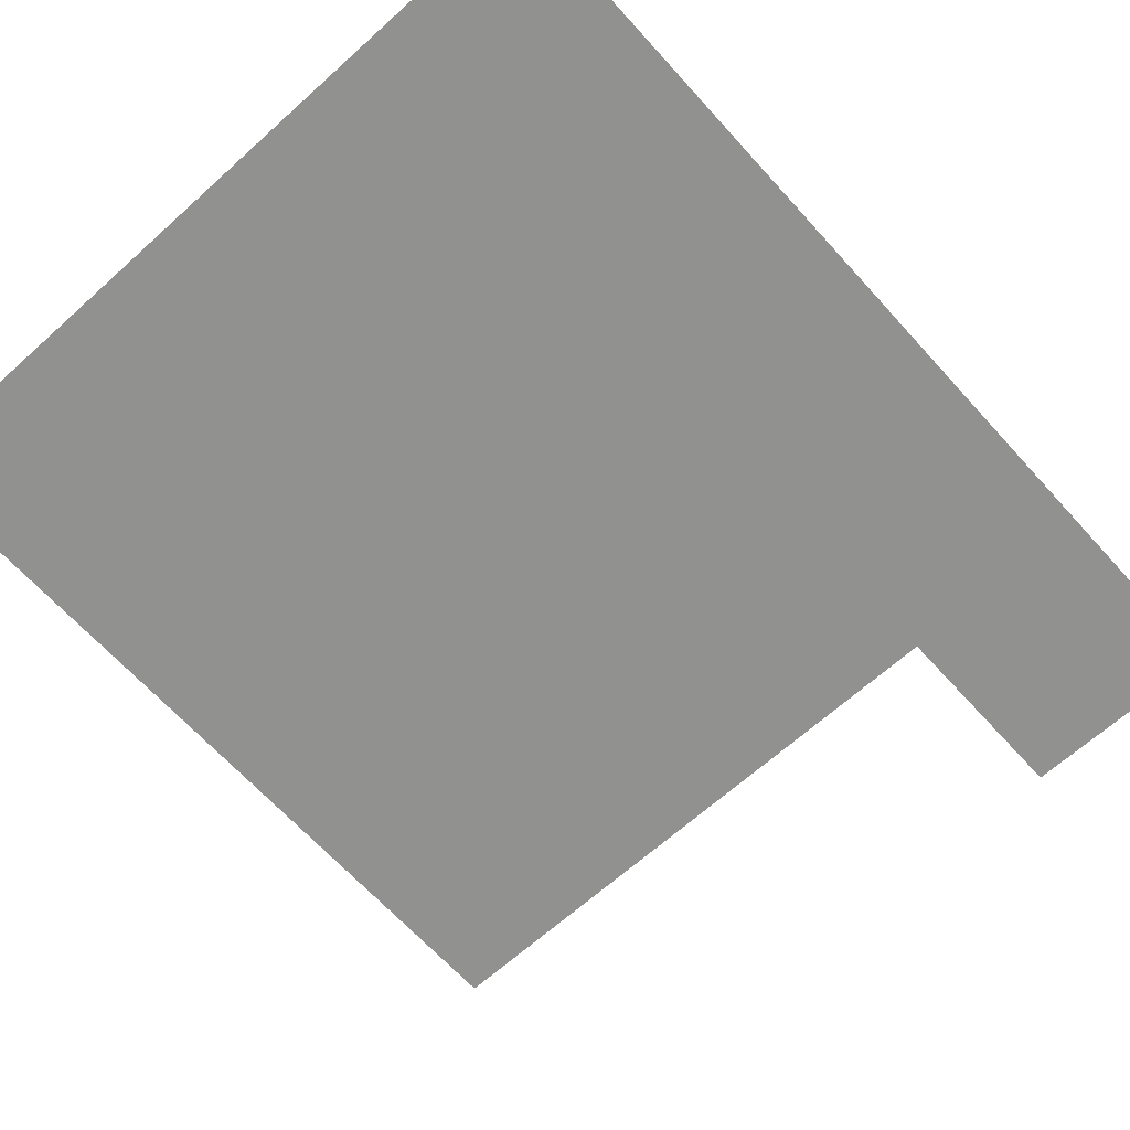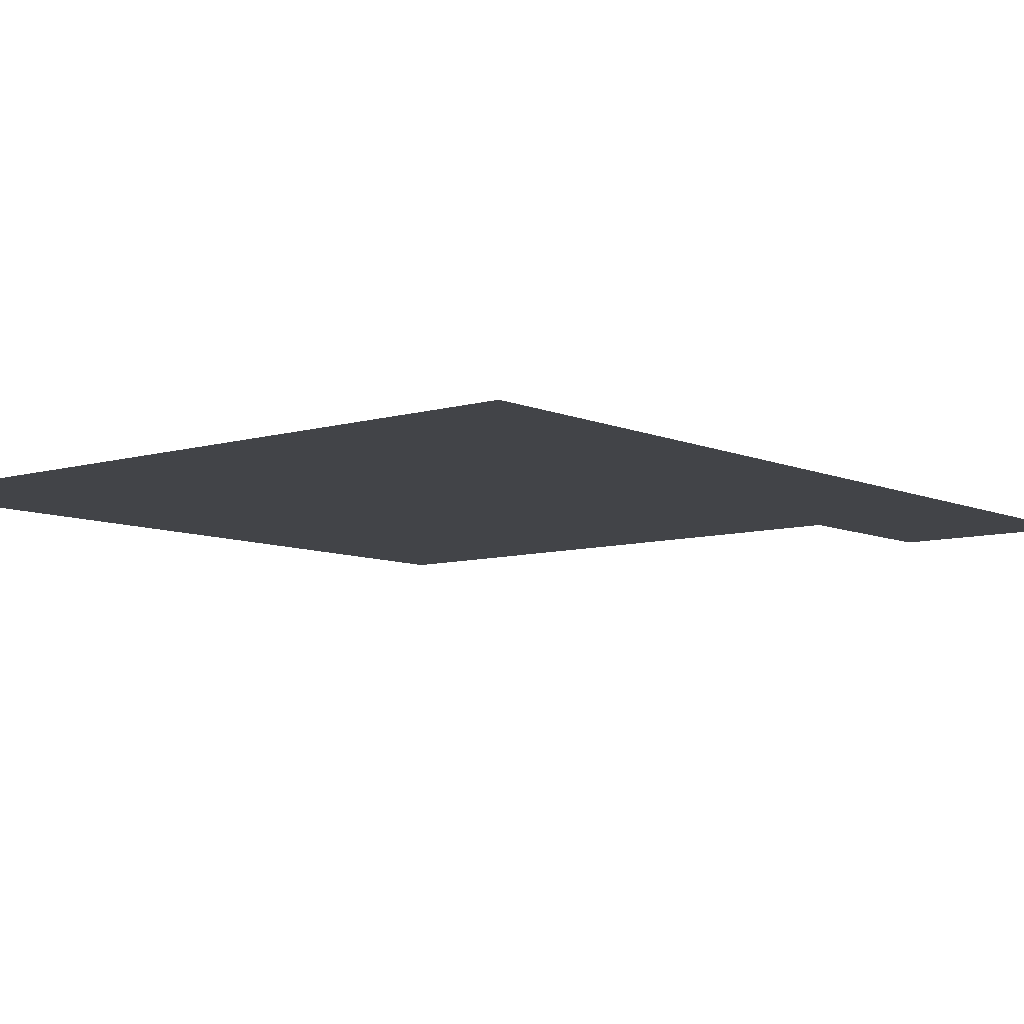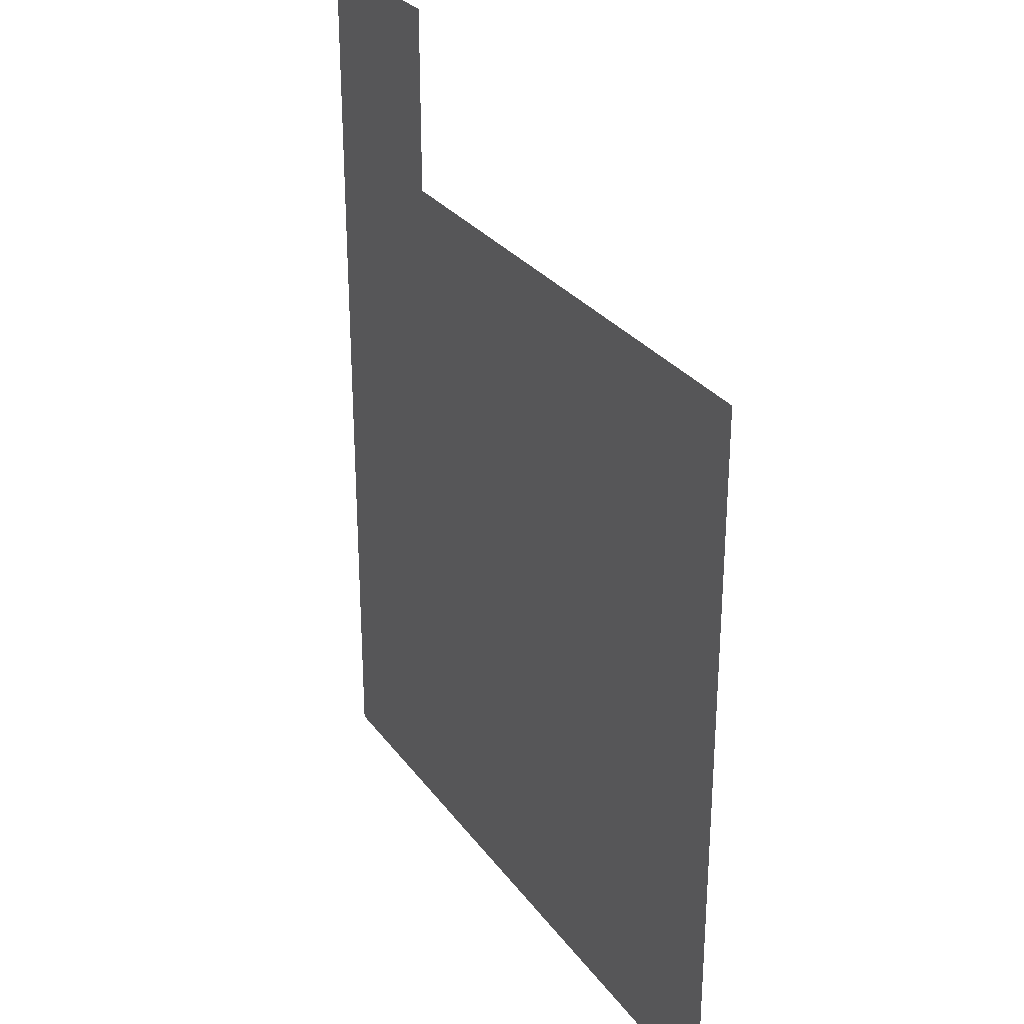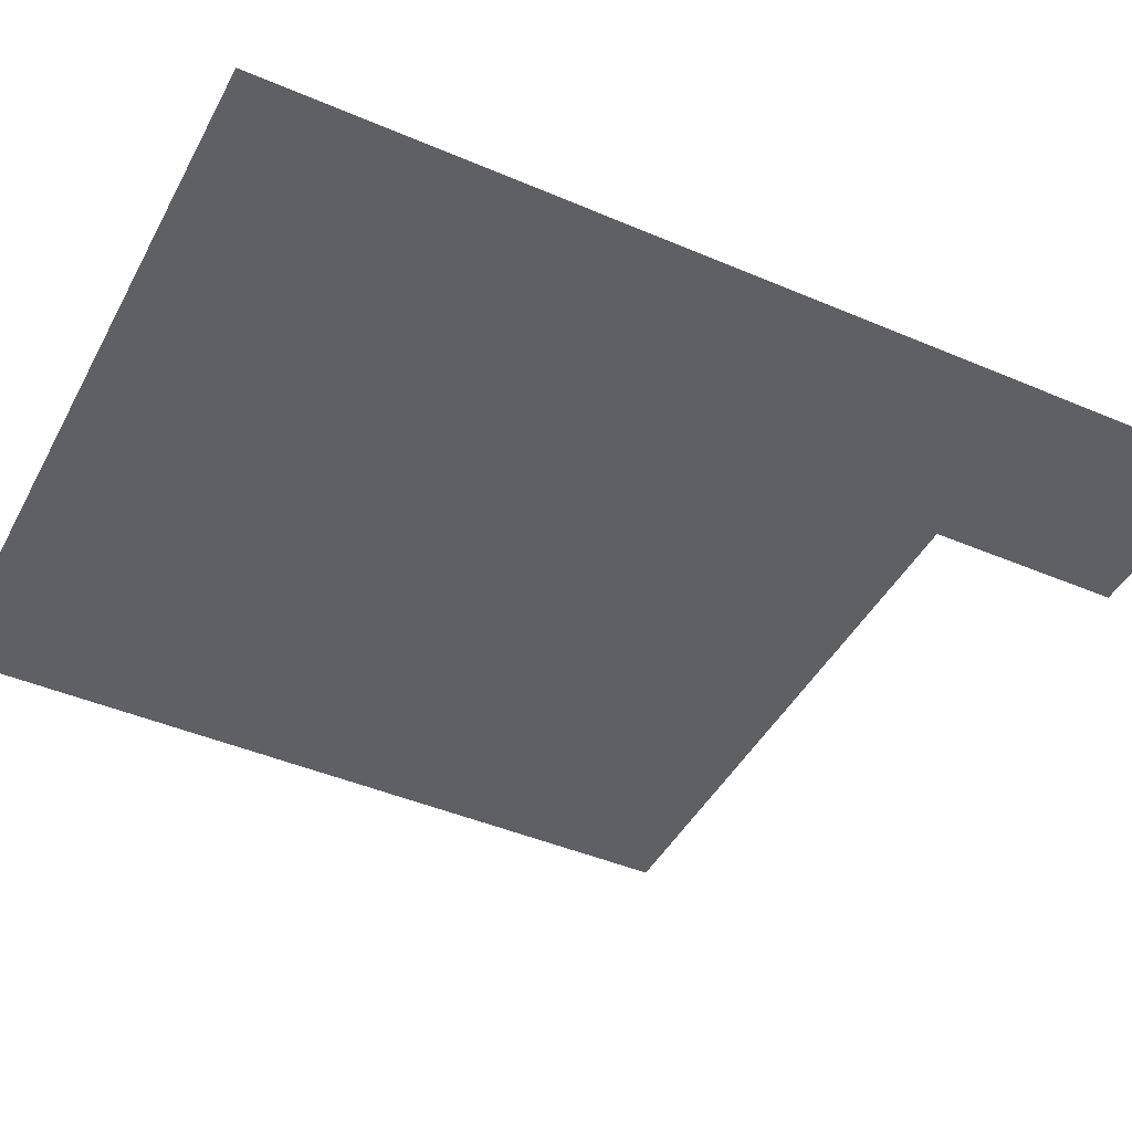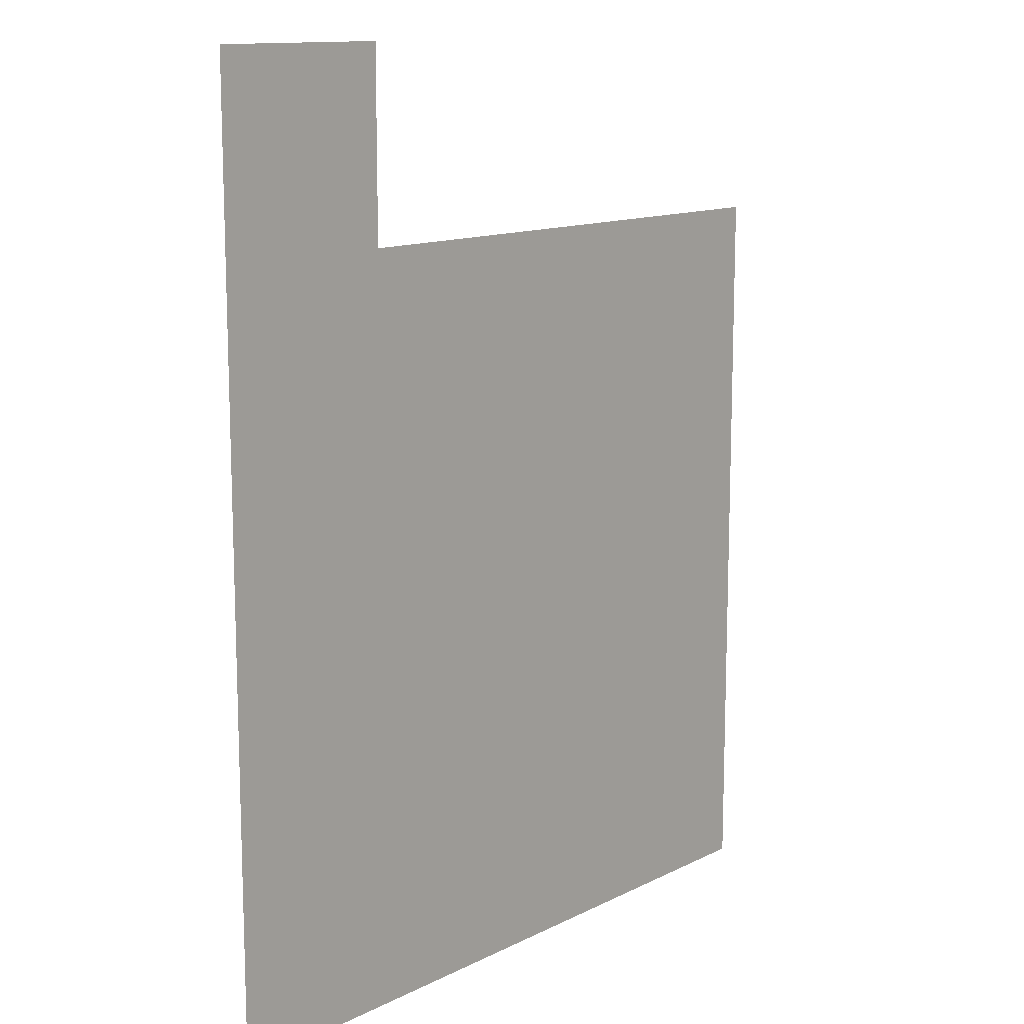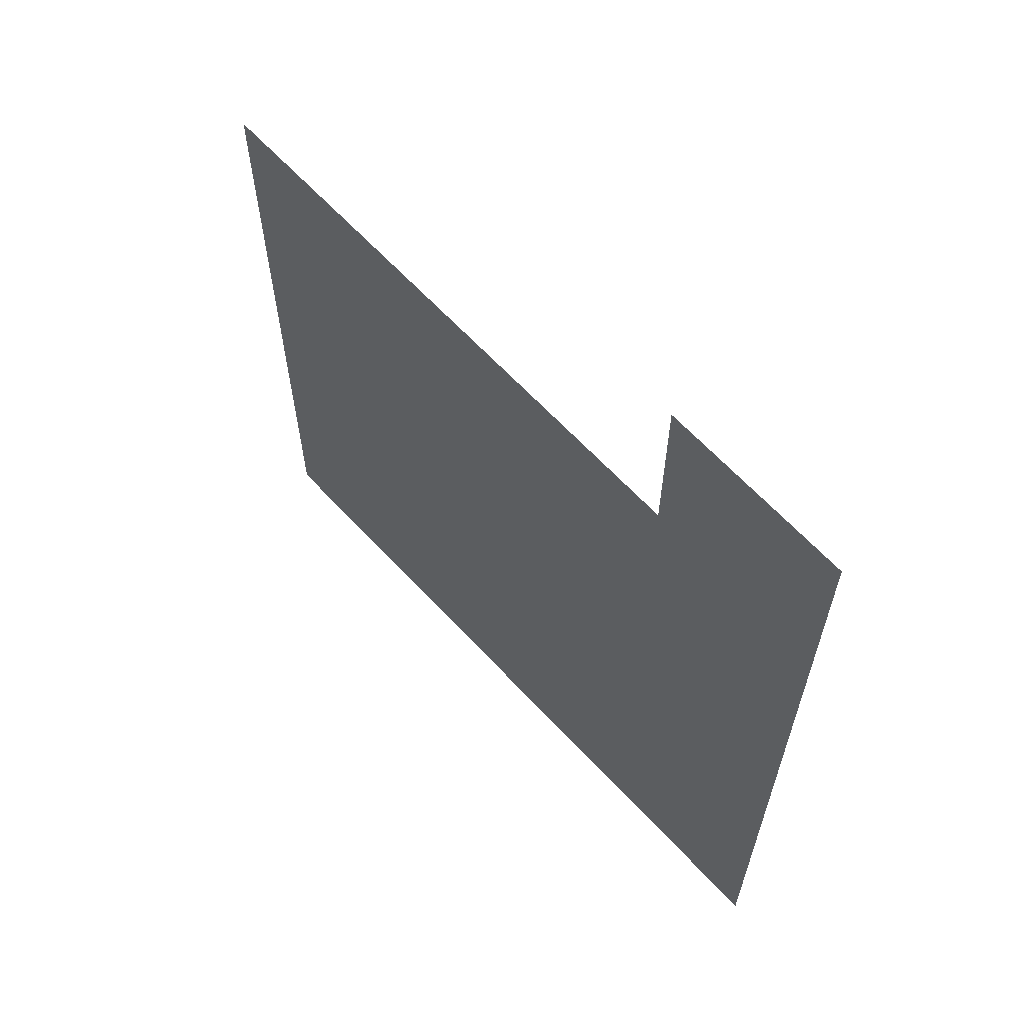
<metadata>
{"format":"obj","ext":"obj","renderer":"f3d","projection":"perspective","resolution":1024,"background":"white","views":[{"elev":-65.9,"azim":-137.9,"up":"+Y"},{"elev":-8.1,"azim":-140.4,"up":"+Y"},{"elev":28.9,"azim":61.0,"up":"+Z"},{"elev":-44.1,"azim":-116.6,"up":"+Y"},{"elev":12.7,"azim":-48.8,"up":"+Z"},{"elev":64.5,"azim":-132.9,"up":"+Z"}]}
</metadata>
<code>
o Plane
v 0 0 3.2
v 3.2 0 3.2
v 0 0 0
v 3.2 0 0
f 2 3 1
f 2 4 3
o Plane.001
v 0 0 4
v 0.8 0 4
v 0 0 3.2
v 0.8 0 3.2
f 6 7 5
f 6 8 7

</code>
